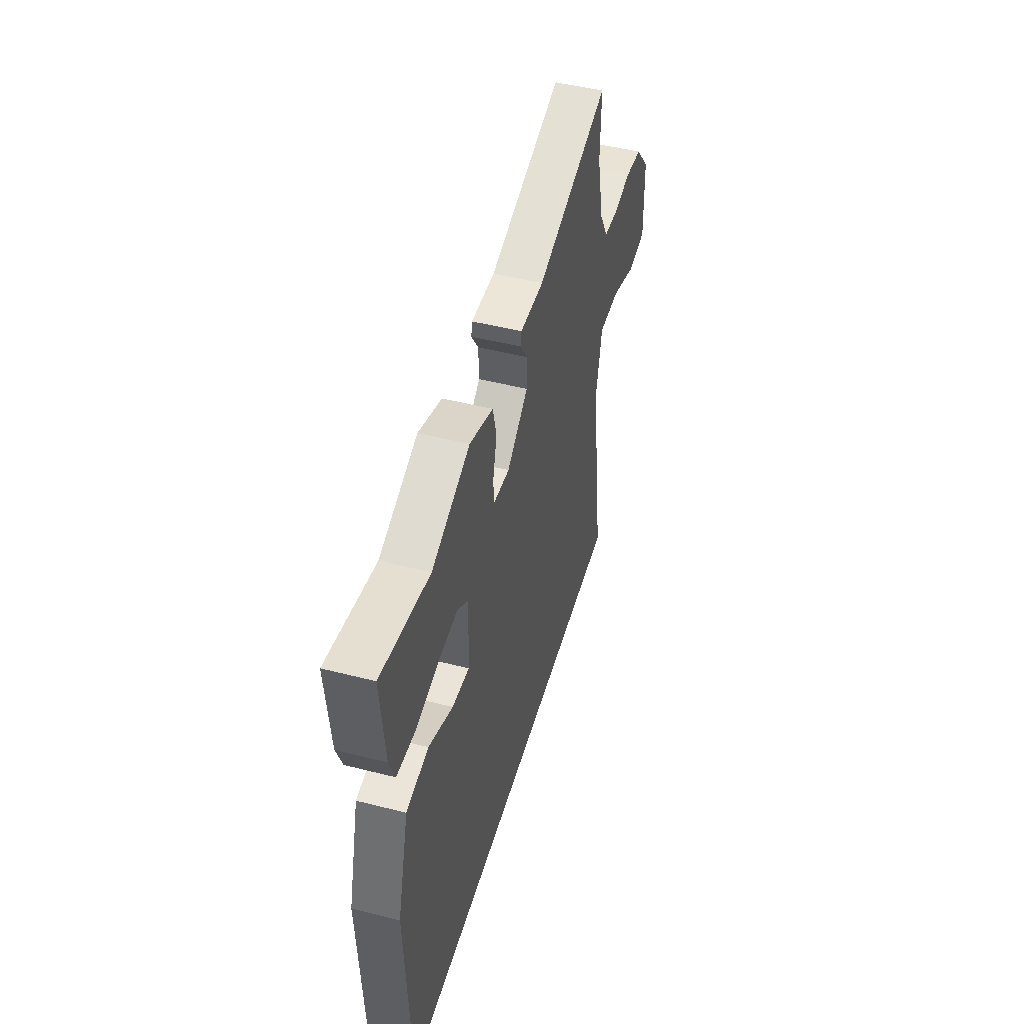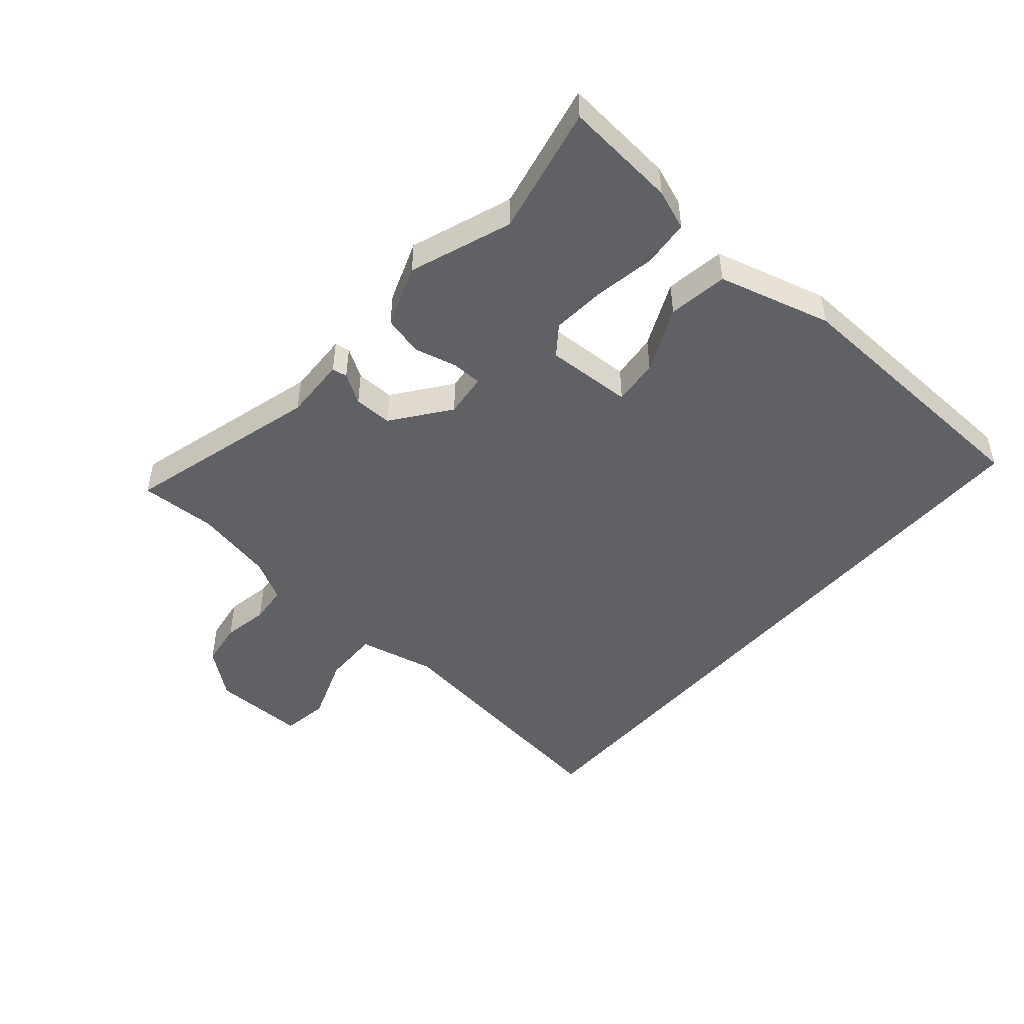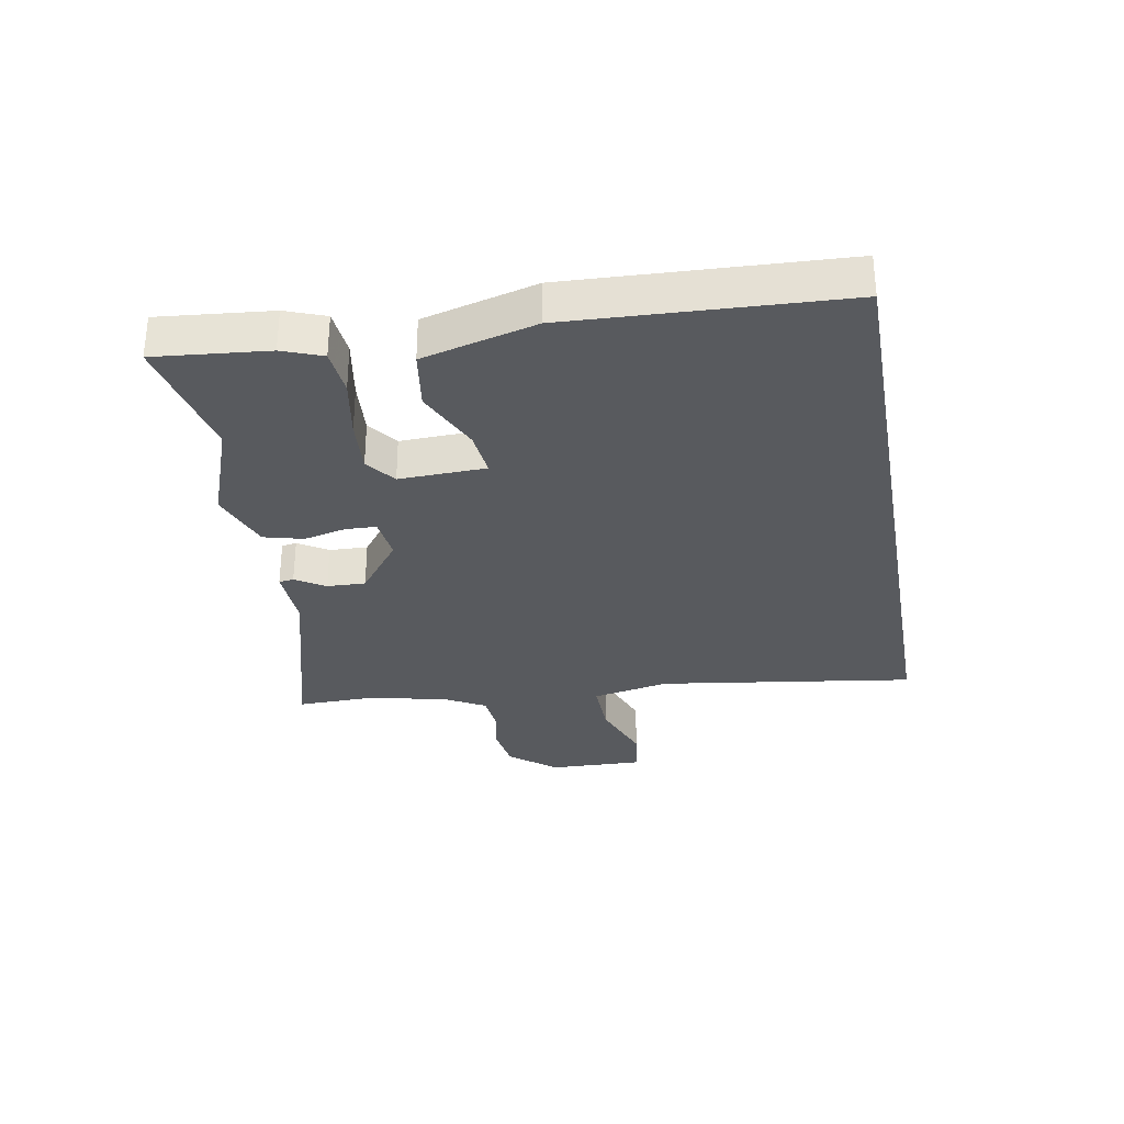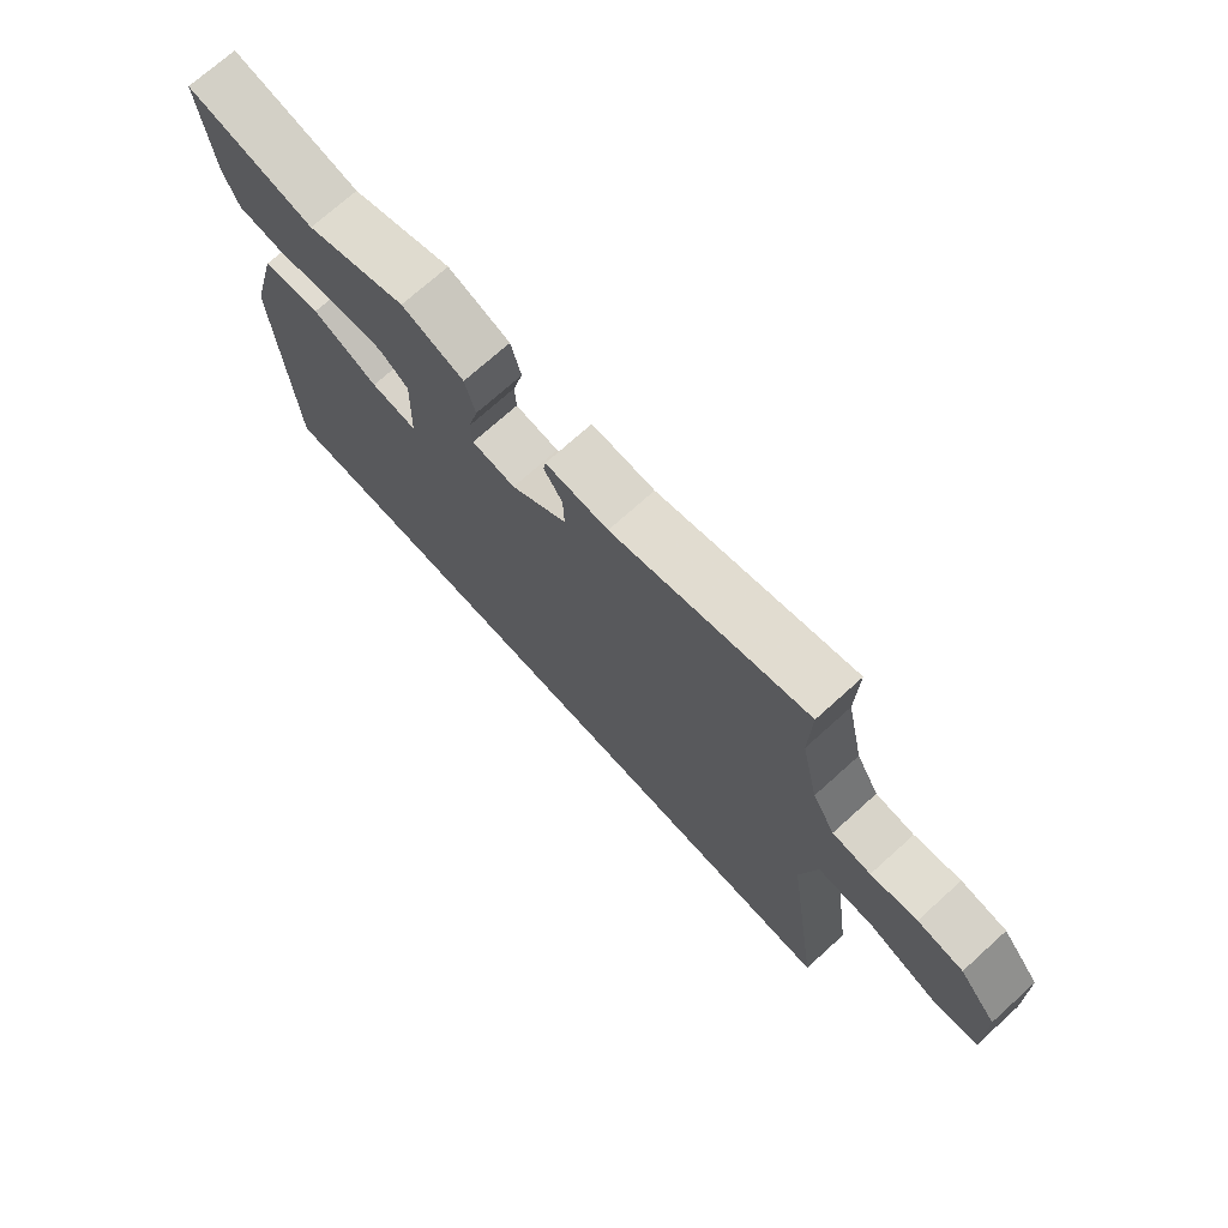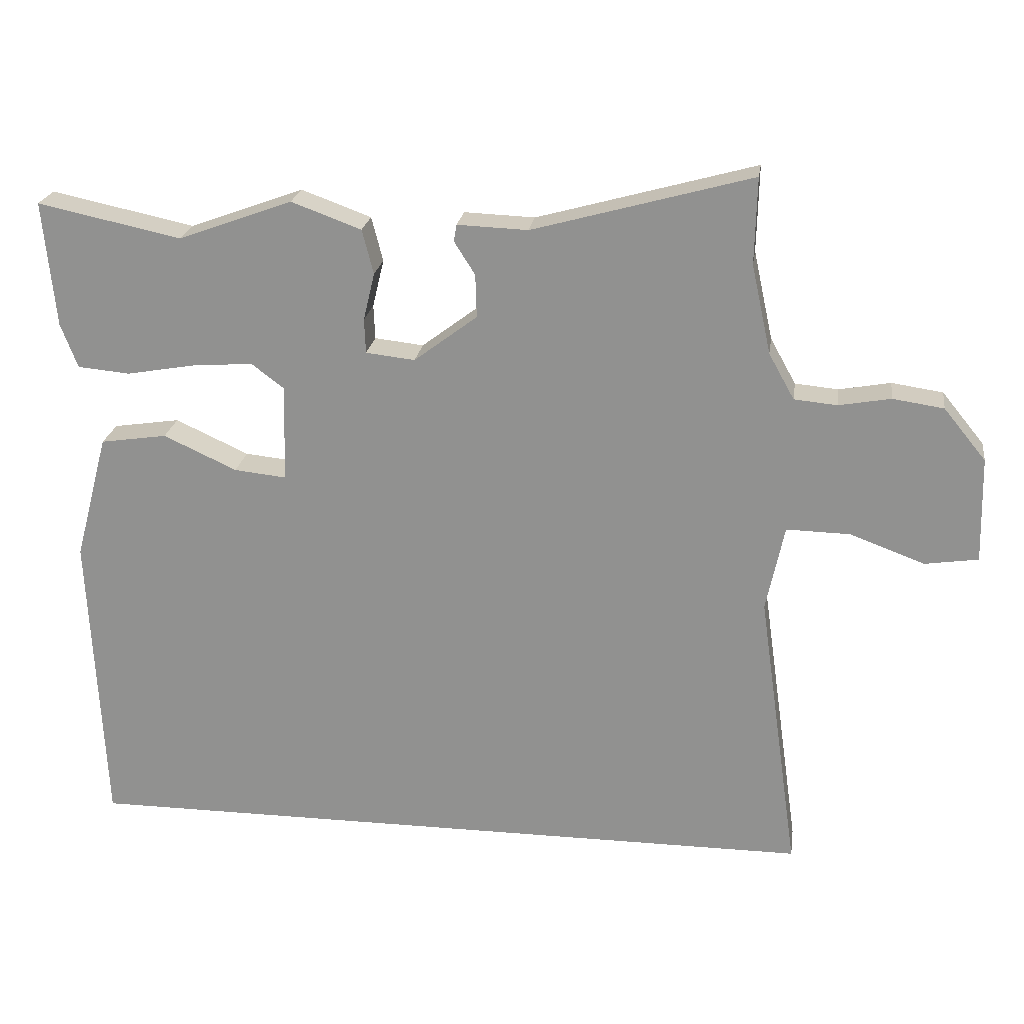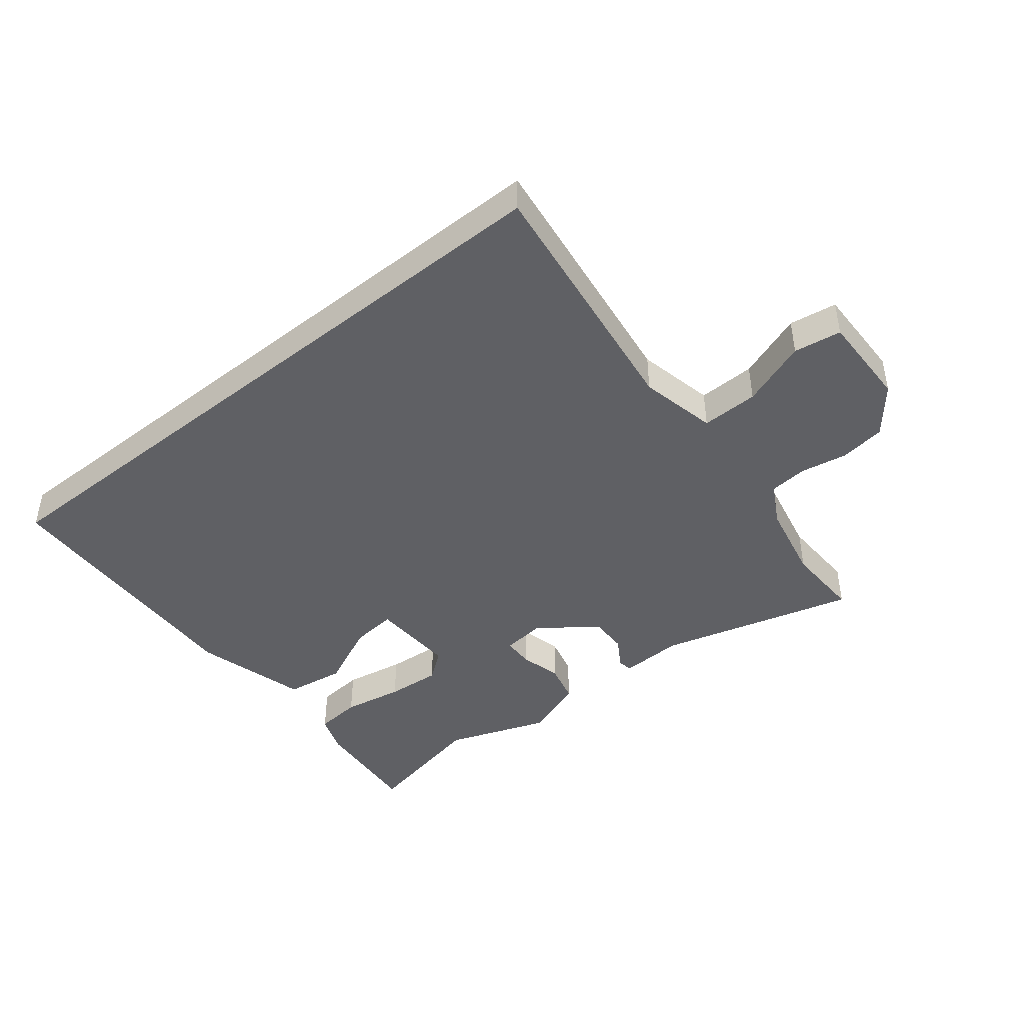
<metadata>
{"format":"obj","ext":"obj","renderer":"f3d","projection":"perspective","resolution":1024,"background":"white","views":[{"elev":48.1,"azim":105.9,"up":"+Z"},{"elev":-47.4,"azim":49.5,"up":"+Y"},{"elev":-31.1,"azim":100.1,"up":"+Y"},{"elev":72.6,"azim":-132.0,"up":"+Z"},{"elev":22.6,"azim":-171.8,"up":"+Z"},{"elev":-43.9,"azim":-141.0,"up":"+Y"}]}
</metadata>
<code>
v 0.342 0.07 0.467
v 0.556 0.07 0.512
v 0.538 0.07 0.325
v 0.513 0.07 0.259
v 0.435 0.07 0.252
v 0.334 0.07 0.27
v 0.243 0.07 0.277
v 0.194 0.07 0.24
v 0.199 0.07 0.096
v 0.276 0.07 0.104
v 0.385 0.07 0.154
v 0.484 0.07 0.139
v 0.534 0.07 -0.049
v 0.513 0.07 -0.5
v -0.599 0.07 -0.5
v -0.538 0.07 -0.073
v -0.565 0.07 0.056
v -0.66 0.07 0.054
v -0.771 0.07 0.013
v -0.85 0.07 0.025
v -0.846 0.07 0.182
v -0.783 0.07 0.259
v -0.707 0.07 0.27
v -0.63 0.07 0.256
v -0.566 0.07 0.262
v -0.528 0.07 0.33
v -0.499 0.07 0.462
v -0.502 0.07 0.59
v -0.176 0.07 0.5
v -0.071 0.07 0.504
v -0.067 0.07 0.479
v -0.098 0.07 0.43
v -0.1 0.07 0.366
v -0.006 0.07 0.295
v 0.067 0.07 0.303
v 0.069 0.07 0.354
v 0.052 0.07 0.425
v 0.069 0.07 0.491
v 0.173 0.07 0.529
v 0.342 0 0.467
v 0.556 0 0.512
v 0.538 0 0.325
v 0.513 0 0.259
v 0.435 0 0.252
v 0.334 0 0.27
v 0.243 0 0.277
v 0.194 0 0.24
v 0.199 0 0.096
v 0.276 0 0.104
v 0.385 0 0.154
v 0.484 0 0.139
v 0.534 0 -0.049
v 0.513 0 -0.5
v -0.599 0 -0.5
v -0.538 0 -0.073
v -0.565 0 0.056
v -0.66 0 0.054
v -0.771 0 0.013
v -0.85 0 0.025
v -0.846 0 0.182
v -0.783 0 0.259
v -0.707 0 0.27
v -0.63 0 0.256
v -0.566 0 0.262
v -0.528 0 0.33
v -0.499 0 0.462
v -0.502 0 0.59
v -0.176 0 0.5
v -0.071 0 0.504
v -0.067 0 0.479
v -0.098 0 0.43
v -0.1 0 0.366
v -0.006 0 0.295
v 0.067 0 0.303
v 0.069 0 0.354
v 0.052 0 0.425
v 0.069 0 0.491
v 0.173 0 0.529
f 38 39 1
f 37 38 1
f 36 37 1
f 2 3 4
f 1 2 4
f 36 1 4
f 35 36 4
f 34 35 4
f 29 30 31 32
f 29 32 33
f 28 29 33
f 27 28 33
f 26 27 33 34
f 22 23 24
f 21 22 24
f 20 21 24
f 19 20 24
f 18 19 24
f 17 18 24 25
f 25 26 34
f 17 25 34
f 16 17 34
f 13 14 15
f 12 13 15
f 11 12 15
f 10 11 15
f 9 10 15 16
f 4 5 6
f 4 6 7
f 34 4 7
f 8 9 16 34
f 7 8 34
f 40 78 77
f 40 77 76
f 40 76 75
f 43 42 41
f 43 41 40
f 43 40 75
f 43 75 74
f 43 74 73
f 71 70 69 68
f 72 71 68
f 72 68 67
f 72 67 66
f 73 72 66 65
f 63 62 61
f 63 61 60
f 63 60 59
f 63 59 58
f 63 58 57
f 64 63 57 56
f 73 65 64
f 73 64 56
f 73 56 55
f 54 53 52
f 54 52 51
f 54 51 50
f 54 50 49
f 55 54 49 48
f 45 44 43
f 46 45 43
f 46 43 73
f 73 55 48 47
f 73 47 46
f 1 40 41 2
f 2 41 42 3
f 3 42 43 4
f 4 43 44 5
f 5 44 45 6
f 6 45 46 7
f 7 46 47 8
f 8 47 48 9
f 9 48 49 10
f 10 49 50 11
f 11 50 51 12
f 12 51 52 13
f 13 52 53 14
f 14 53 54 15
f 15 54 55 16
f 16 55 56 17
f 17 56 57 18
f 18 57 58 19
f 19 58 59 20
f 20 59 60 21
f 21 60 61 22
f 22 61 62 23
f 23 62 63 24
f 24 63 64 25
f 25 64 65 26
f 26 65 66 27
f 27 66 67 28
f 28 67 68 29
f 29 68 69 30
f 30 69 70 31
f 31 70 71 32
f 32 71 72 33
f 33 72 73 34
f 34 73 74 35
f 35 74 75 36
f 36 75 76 37
f 37 76 77 38
f 38 77 78 39
f 39 78 40 1

</code>
